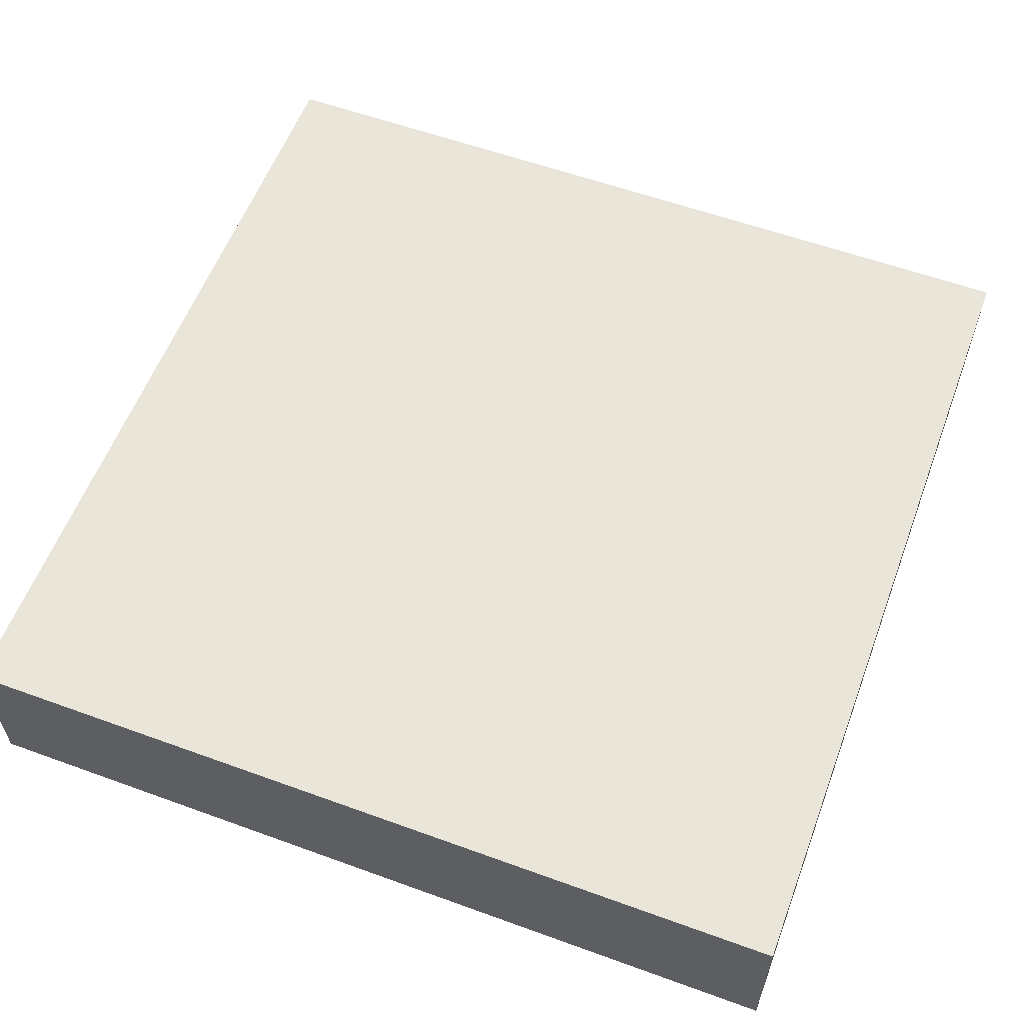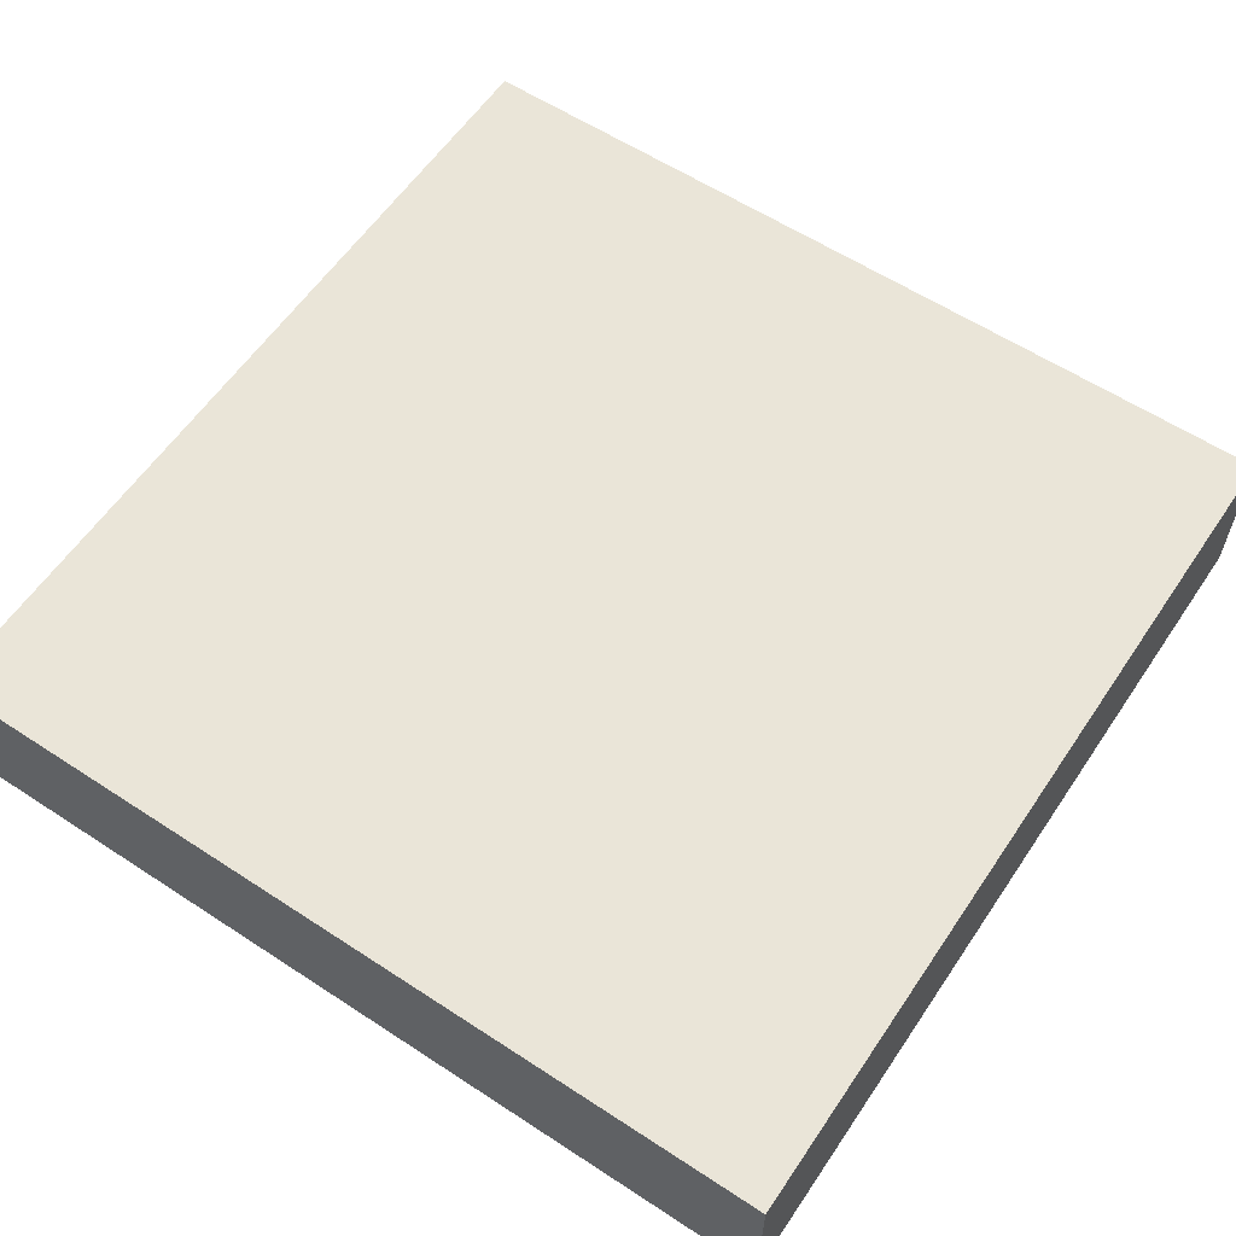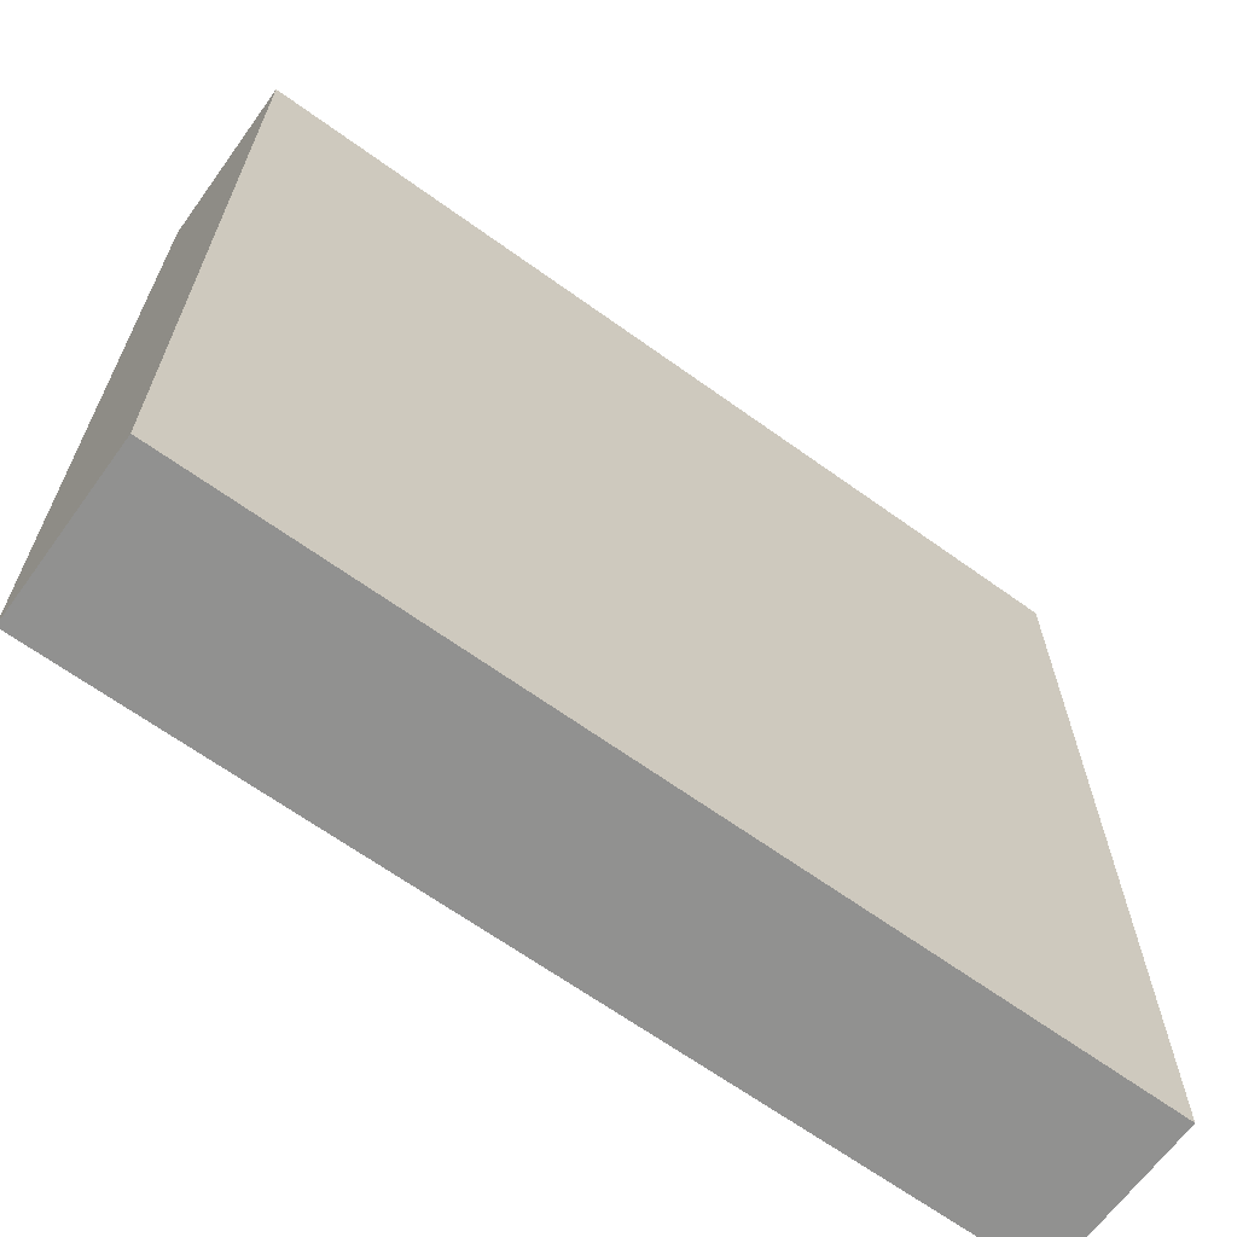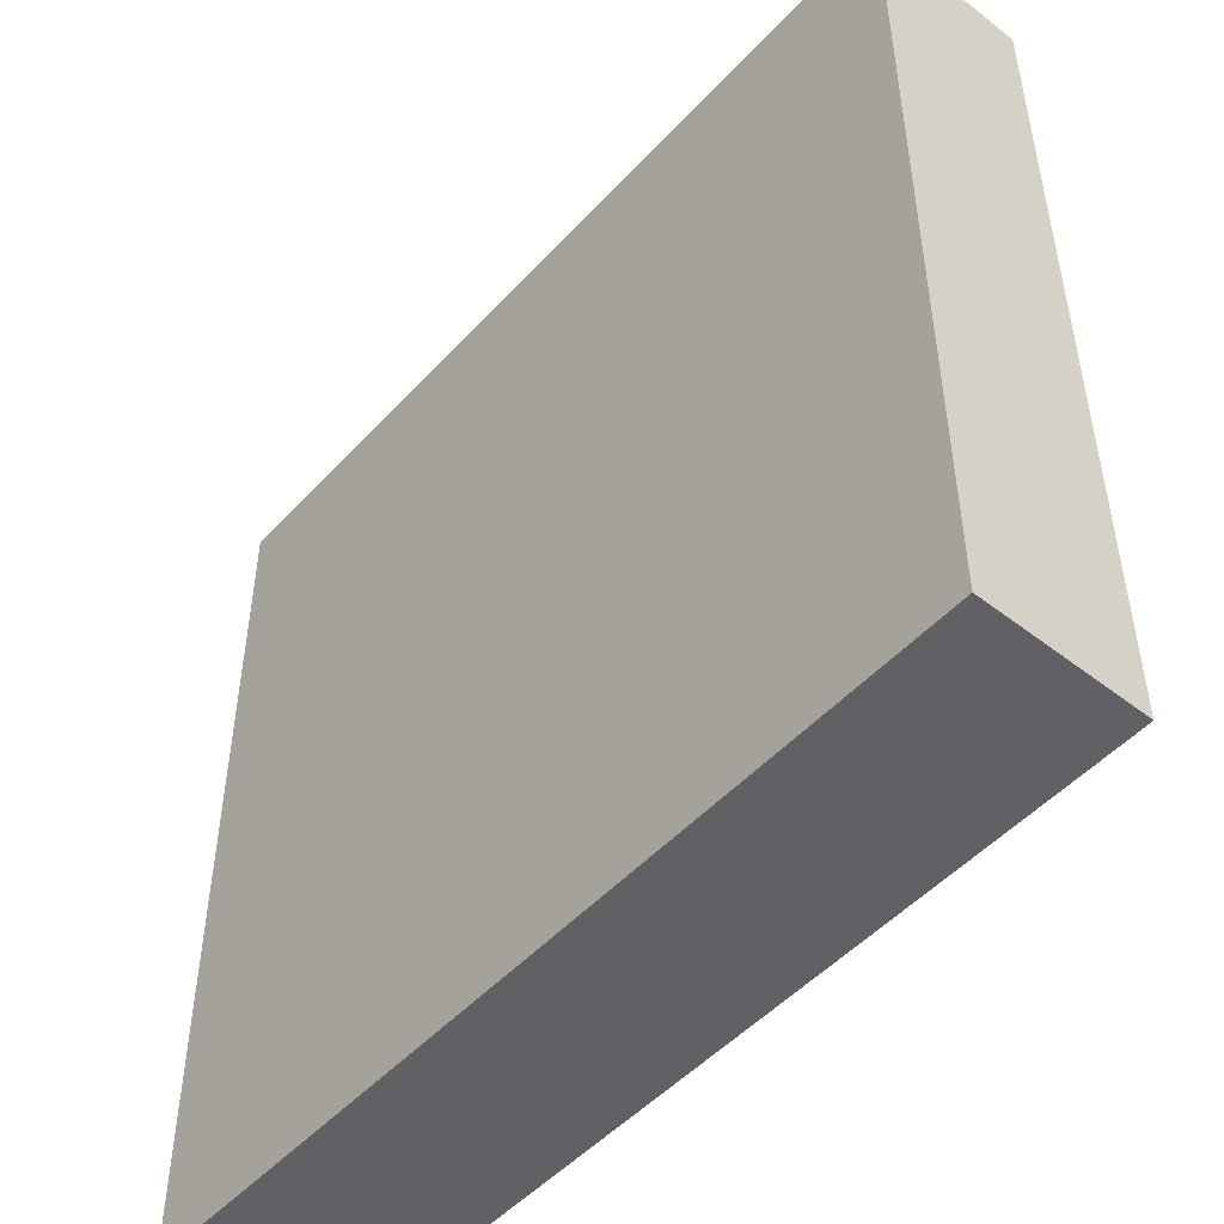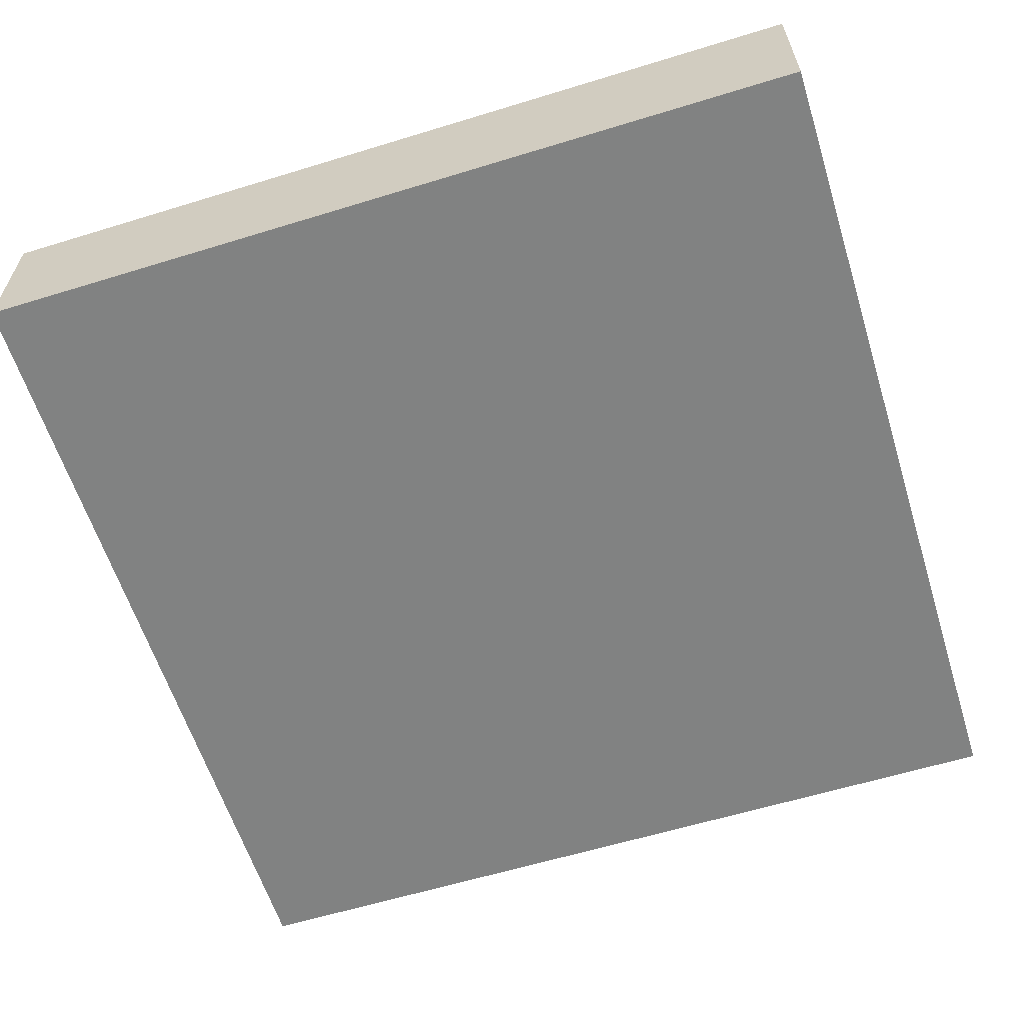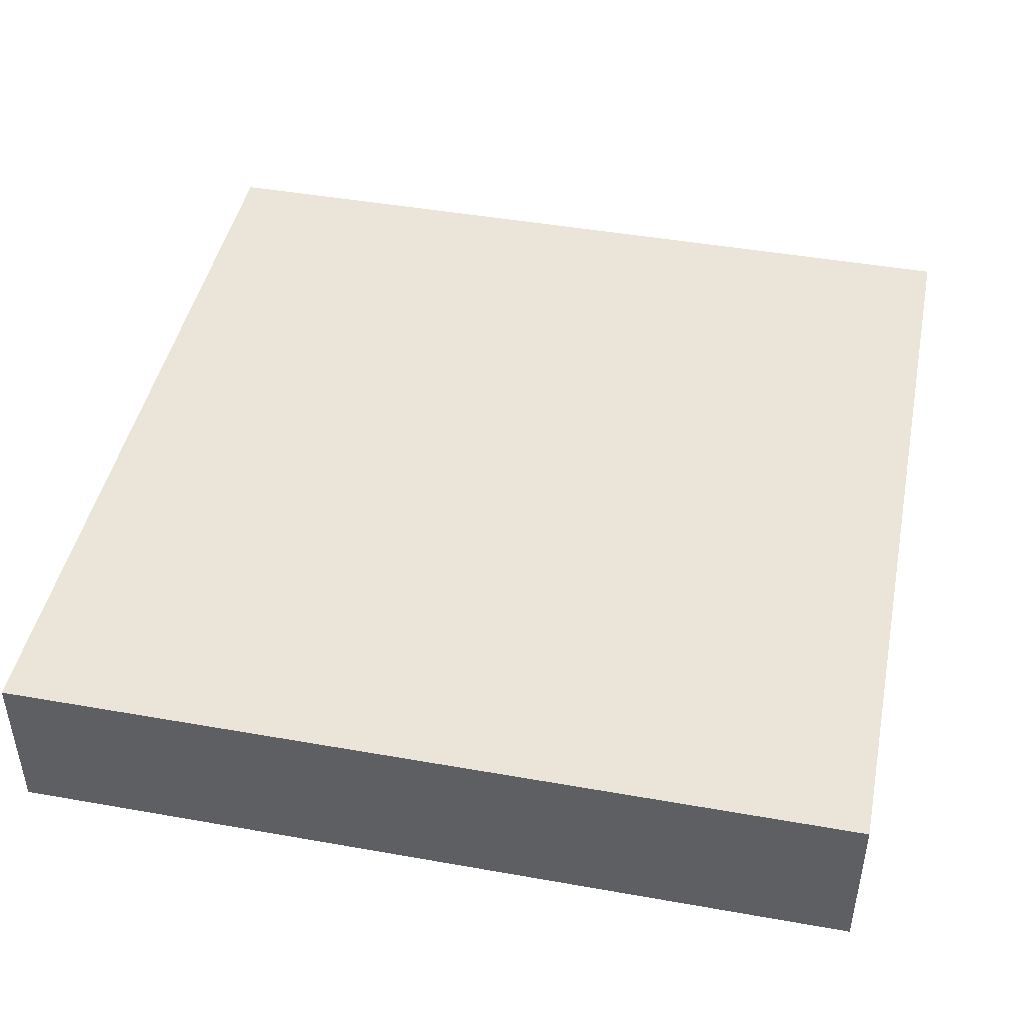
<metadata>
{"format":"obj","ext":"obj","renderer":"f3d","projection":"perspective","resolution":1024,"background":"white","views":[{"elev":58.2,"azim":-159.4,"up":"+Y"},{"elev":59.5,"azim":-146.1,"up":"+Y"},{"elev":-65.9,"azim":144.1,"up":"+Z"},{"elev":-49.8,"azim":-130.6,"up":"+Z"},{"elev":-60.6,"azim":107.4,"up":"+Y"},{"elev":45.0,"azim":-78.4,"up":"+Y"}]}
</metadata>
<code>
v 0 0.1875 0
v 0 0.1875 1
v 1 0.1875 1
v 1 0.1875 0
v 0 0 1
v 0 0 0
v 1 0 0
v 1 0 1
f 1 2 3 4
f 5 6 7 8
f 4 7 6 1
f 2 5 8 3
f 1 6 5 2
f 3 8 7 4

</code>
